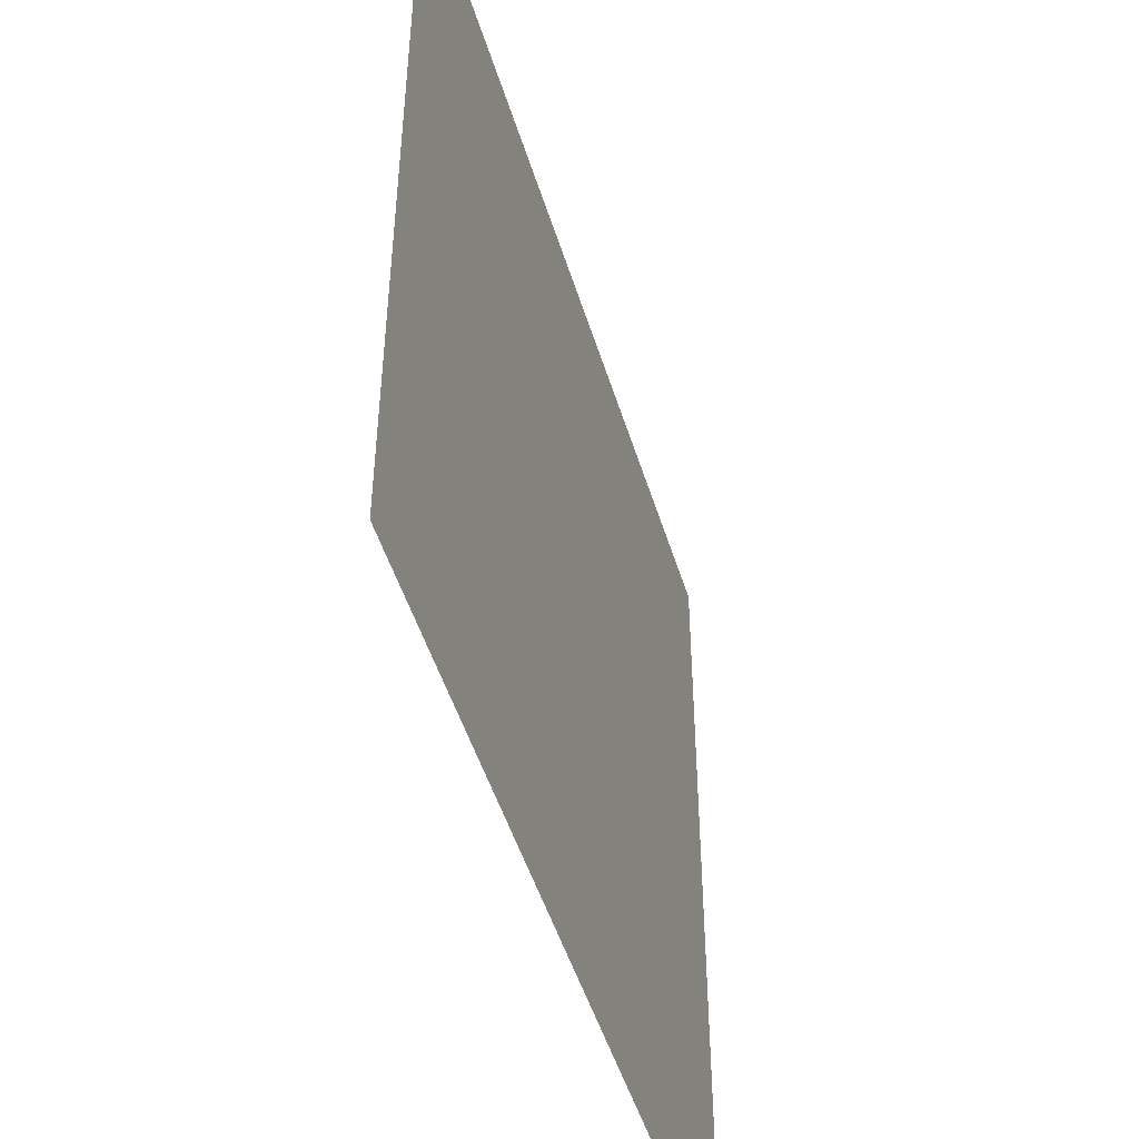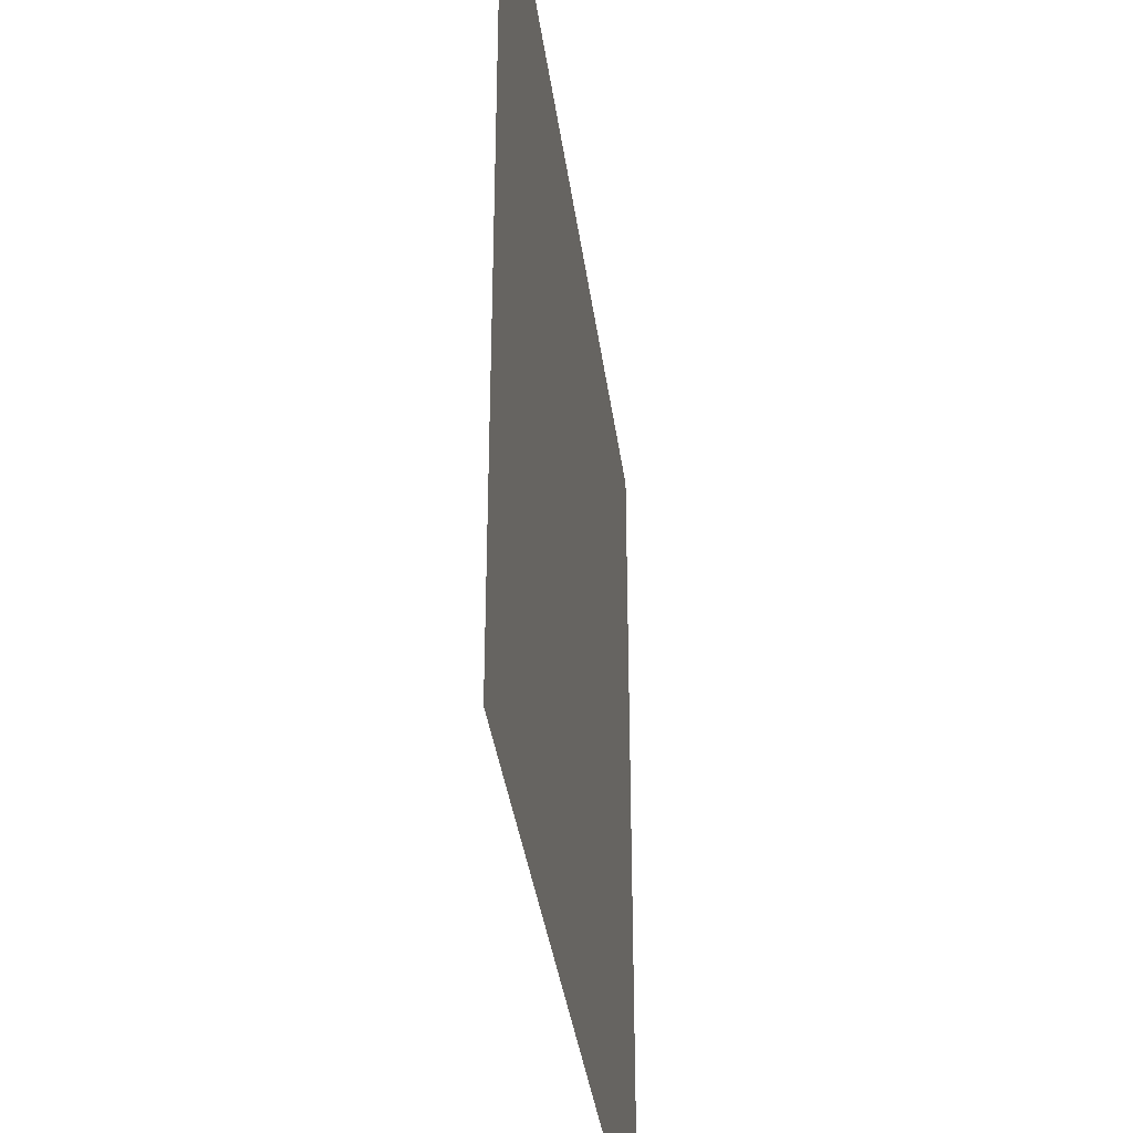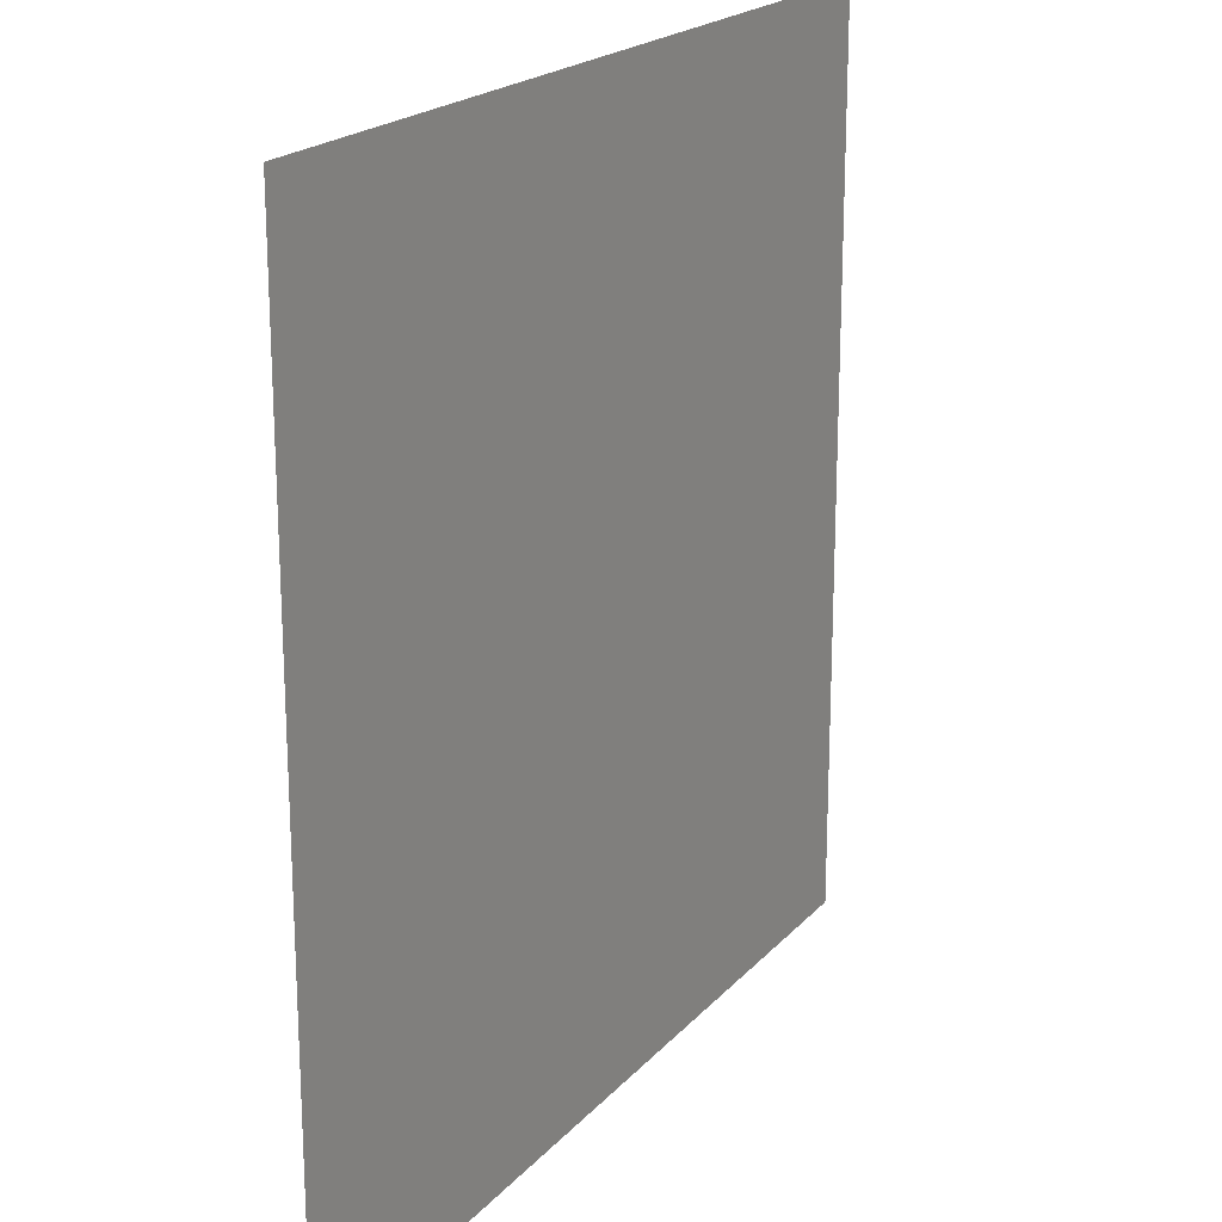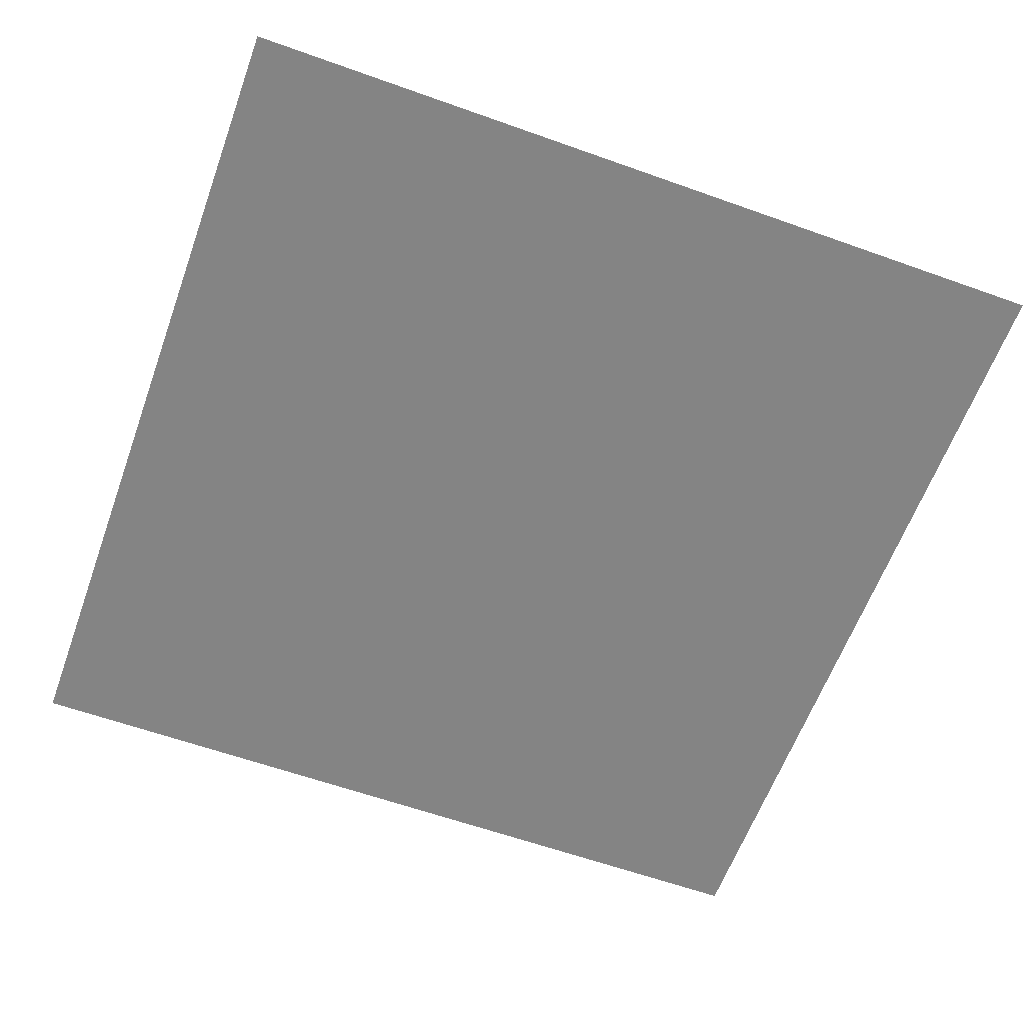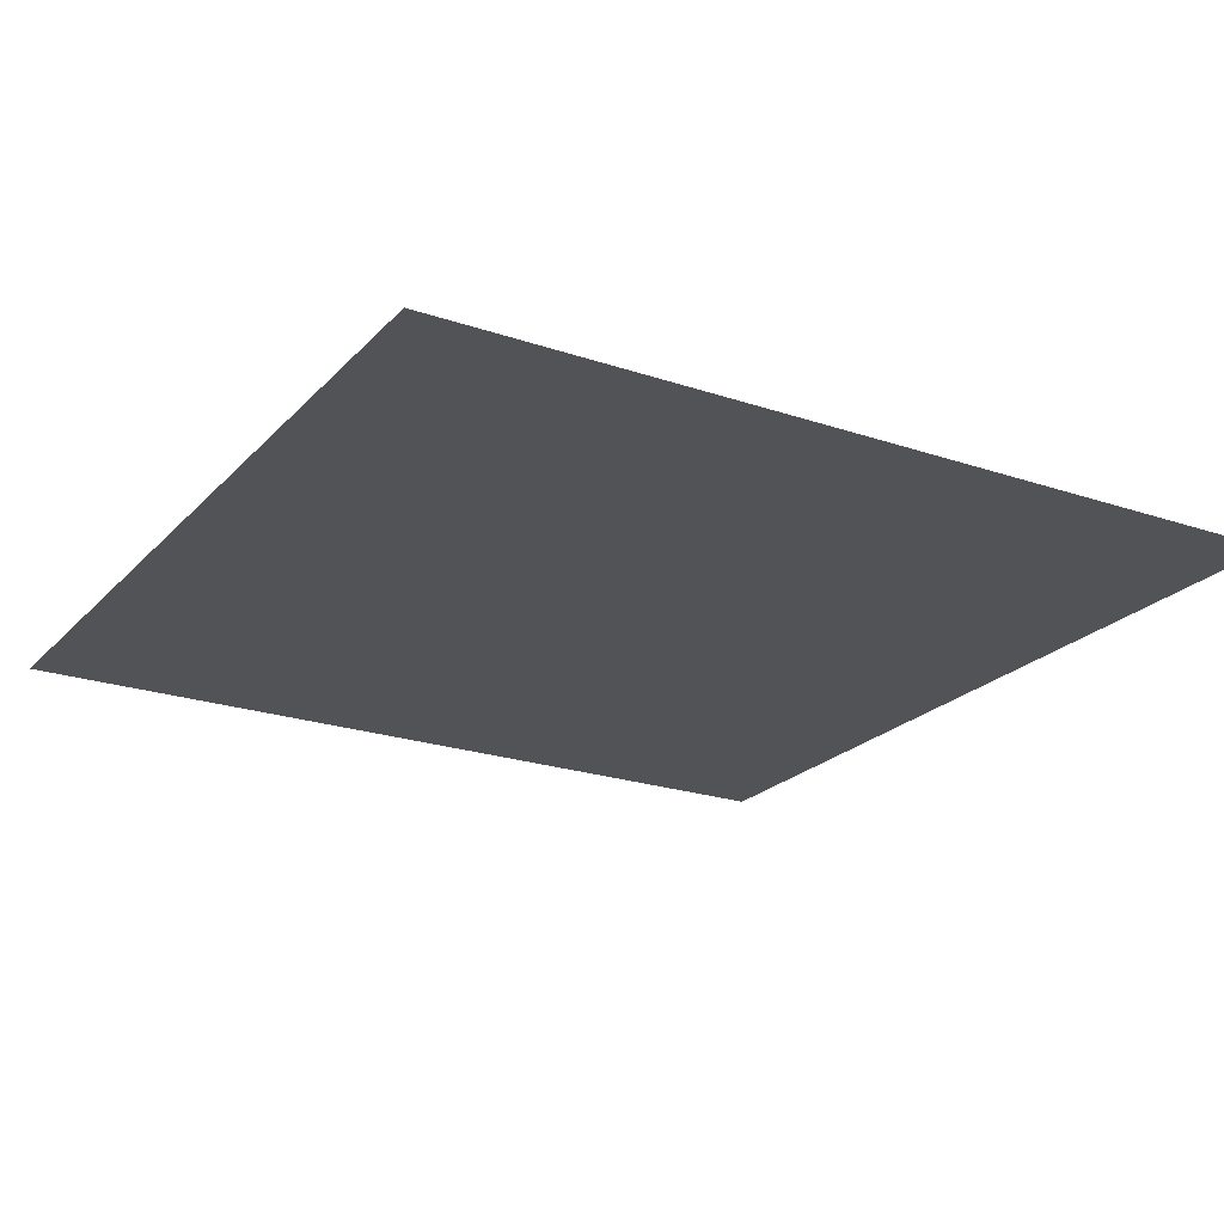
<metadata>
{"format":"obj","ext":"obj","renderer":"f3d","projection":"perspective","resolution":1024,"background":"white","views":[{"elev":-49.1,"azim":106.6,"up":"+Y"},{"elev":-37.0,"azim":-82.3,"up":"+Y"},{"elev":20.2,"azim":-61.1,"up":"+Y"},{"elev":-61.3,"azim":70.0,"up":"+Z"},{"elev":-22.1,"azim":59.5,"up":"+Z"}]}
</metadata>
<code>
o FridgeDrawer1_23_FridgeDrawer1D5_1_GeomSubset_6
v -0.07076 0.02883 -0.8694
v -0.07075 0.02883 -0.8694
v -0.07076 0.02884 -0.8694
v -0.07075 0.02884 -0.8694
v -0.07076 0.02883 -0.8694
v -0.07075 0.02883 -0.8694
v -0.07076 0.02884 -0.8694
v -0.07075 0.02884 -0.8694
v -0.07076 0.02883 -0.8694
v -0.07075 0.02883 -0.8694
v -0.07076 0.02884 -0.8694
v -0.07075 0.02884 -0.8694
v -0.07076 0.02883 -0.8694
v -0.07075 0.02883 -0.8694
v -0.07076 0.02884 -0.8694
v -0.07075 0.02884 -0.8694
v -0.07076 0.02883 -0.8694
v -0.07075 0.02883 -0.8694
v -0.07076 0.02884 -0.8694
v -0.07075 0.02884 -0.8694
v -0.07076 0.02883 -0.8694
v -0.07075 0.02883 -0.8694
v -0.07076 0.02884 -0.8694
v -0.07075 0.02884 -0.8694
v -0.07076 0.02883 -0.8694
v -0.07075 0.02883 -0.8694
v -0.07076 0.02884 -0.8694
v -0.07075 0.02884 -0.8694
v -0.08193 0.1817 -0.1386
v 0.3715 0.1817 -0.1386
v -0.08193 -0.2223 -0.1386
v 0.3715 -0.2223 -0.1386
v 0.1016 0.1817 -0.1386
v 0.03682 0.1817 -0.1386
v 0.2528 0.1817 -0.1386
v 0.188 0.1817 -0.1386
v 0.1016 -0.2411 -0.1386
v 0.03707 -0.2371 -0.1386
v 0.2525 -0.2371 -0.1386
v 0.188 -0.2411 -0.1386
v 0.03682 0.1817 -0.4256
v -0.08193 0.1817 -0.4256
v 0.2528 0.1817 -0.4256
v 0.3715 0.1817 -0.4256
v 0.188 0.1817 -0.4256
v 0.1016 0.1817 -0.4256
v -0.07399 0.1739 -0.1386
v 0.3636 0.1739 -0.1386
v -0.07399 -0.2154 -0.1386
v 0.3636 -0.2154 -0.1386
v 0.1016 0.1739 -0.1386
v 0.03682 0.1739 -0.1386
v 0.2528 0.1739 -0.1386
v 0.188 0.1739 -0.1386
v 0.1019 -0.2333 -0.1386
v 0.03782 -0.2293 -0.1386
v 0.2518 -0.2293 -0.1386
v 0.1877 -0.2333 -0.1386
v -0.07399 0.1739 -0.4169
v 0.3636 0.1739 -0.4169
v 0.1016 0.1739 -0.4169
v 0.03682 0.1739 -0.4169
v 0.2528 0.1739 -0.4169
v 0.188 0.1739 -0.4169
v -0.08193 0.1817 -0.1467
v 0.03682 0.1817 -0.1467
v -0.08193 -0.2223 -0.1467
v 0.03707 -0.2371 -0.1467
v 0.3715 -0.2223 -0.1467
v 0.2525 -0.2371 -0.1467
v 0.3715 0.1817 -0.1467
v 0.2528 0.1817 -0.1467
v 0.188 -0.2411 -0.1467
v 0.1016 -0.2411 -0.1467
v 0.1016 0.1817 -0.1467
v 0.188 0.1817 -0.1467
v 0.1877 -0.2333 -0.1467
v 0.2518 -0.2293 -0.1467
v 0.3636 -0.2154 -0.1467
v 0.3636 0.1739 -0.1467
v 0.2528 0.1739 -0.1467
v 0.188 0.1739 -0.1467
v 0.1016 0.1739 -0.1467
v 0.03682 0.1739 -0.1467
v -0.07399 0.1739 -0.1467
v -0.07399 -0.2154 -0.1467
v 0.03782 -0.2293 -0.1467
v 0.1019 -0.2333 -0.1467
v -0.08302 0.1828 -0.1403
v 0.3726 0.1828 -0.1403
v -0.08302 -0.2233 -0.1403
v 0.3726 -0.2233 -0.1403
v 0.1016 0.1828 -0.1403
v 0.03682 0.1828 -0.1403
v 0.2528 0.1828 -0.1403
v 0.188 0.1828 -0.1403
v 0.1016 -0.2422 -0.1403
v 0.03697 -0.2382 -0.1403
v 0.2526 -0.2382 -0.1403
v 0.188 -0.2422 -0.1403
v -0.08302 0.1828 -0.1451
v 0.03682 0.1828 -0.1451
v -0.08302 -0.2233 -0.1451
v 0.03697 -0.2382 -0.1451
v 0.3726 -0.2233 -0.1451
v 0.2526 -0.2382 -0.1451
v 0.3726 0.1828 -0.1451
v 0.2528 0.1828 -0.1451
v 0.188 -0.2422 -0.1451
v 0.1016 -0.2422 -0.1451
v 0.1016 0.1828 -0.1451
v 0.188 0.1828 -0.1451
v 0.03707 -0.2371 -0.3912
v 0.03706 -0.2076 -0.4256
v -0.08193 -0.2223 -0.3912
v -0.08193 -0.1929 -0.4256
v 0.2526 -0.2076 -0.4256
v 0.2525 -0.2371 -0.3912
v 0.3715 -0.1929 -0.4256
v 0.3715 -0.2223 -0.3912
v 0.1016 -0.2116 -0.4256
v 0.1016 -0.2411 -0.3912
v 0.188 -0.2411 -0.3912
v 0.188 -0.2116 -0.4256
v -0.07399 -0.186 -0.4169
v -0.07399 -0.2154 -0.3825
v 0.3636 -0.2154 -0.3825
v 0.3636 -0.186 -0.4169
v 0.1019 -0.2038 -0.4169
v 0.1019 -0.2333 -0.3825
v 0.03782 -0.2293 -0.3825
v 0.03775 -0.1998 -0.4169
v 0.2519 -0.1998 -0.4169
v 0.2518 -0.2293 -0.3825
v 0.1877 -0.2038 -0.4169
v 0.1877 -0.2333 -0.3825
v 0.2525 -0.2189 -0.4229
v 0.188 -0.2229 -0.4229
v 0.2525 -0.2285 -0.4155
v 0.188 -0.2325 -0.4155
v 0.2525 -0.2349 -0.4043
v 0.188 -0.2388 -0.4043
v 0.1016 -0.2229 -0.4229
v 0.03706 -0.2189 -0.4229
v 0.1016 -0.2325 -0.4155
v 0.03707 -0.2285 -0.4155
v 0.1016 -0.2388 -0.4043
v 0.03707 -0.2349 -0.4043
v 0.3715 -0.2041 -0.4229
v 0.3715 -0.2137 -0.4155
v 0.3715 -0.2201 -0.4043
v -0.08193 -0.2041 -0.4229
v -0.08193 -0.2137 -0.4155
v -0.08193 -0.2201 -0.4043
v -0.07399 -0.1972 -0.4143
v 0.03777 -0.2111 -0.4143
v -0.07399 -0.2068 -0.4069
v 0.0378 -0.2207 -0.4069
v -0.07399 -0.2132 -0.3957
v 0.03781 -0.2271 -0.3957
v 0.2518 -0.2111 -0.4143
v 0.3636 -0.1972 -0.4143
v 0.2518 -0.2207 -0.4069
v 0.3636 -0.2068 -0.4069
v 0.2518 -0.2271 -0.3957
v 0.3636 -0.2132 -0.3957
v 0.1019 -0.2151 -0.4143
v 0.1877 -0.2151 -0.4143
v 0.1019 -0.2246 -0.4069
v 0.1877 -0.2246 -0.4069
v 0.1019 -0.231 -0.3957
v 0.1877 -0.231 -0.3957
f 25 26 28 27

</code>
